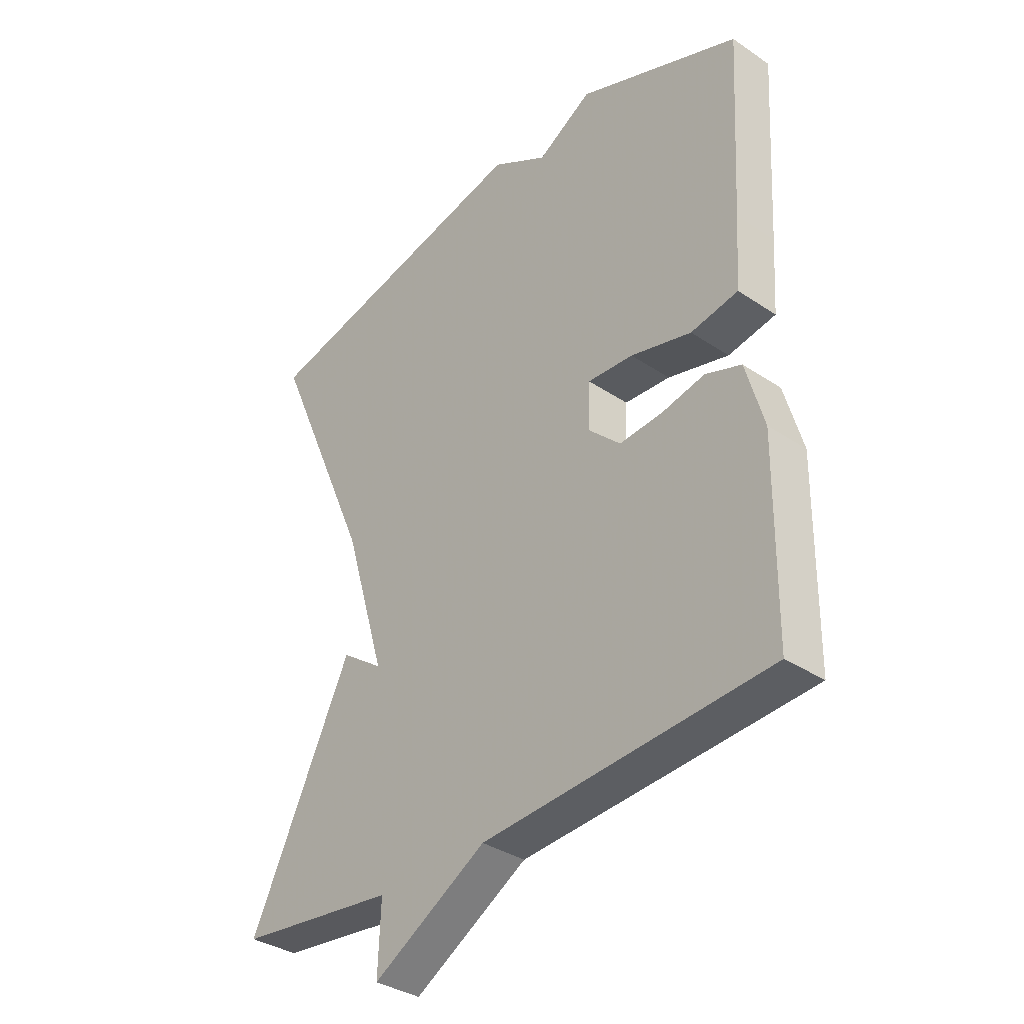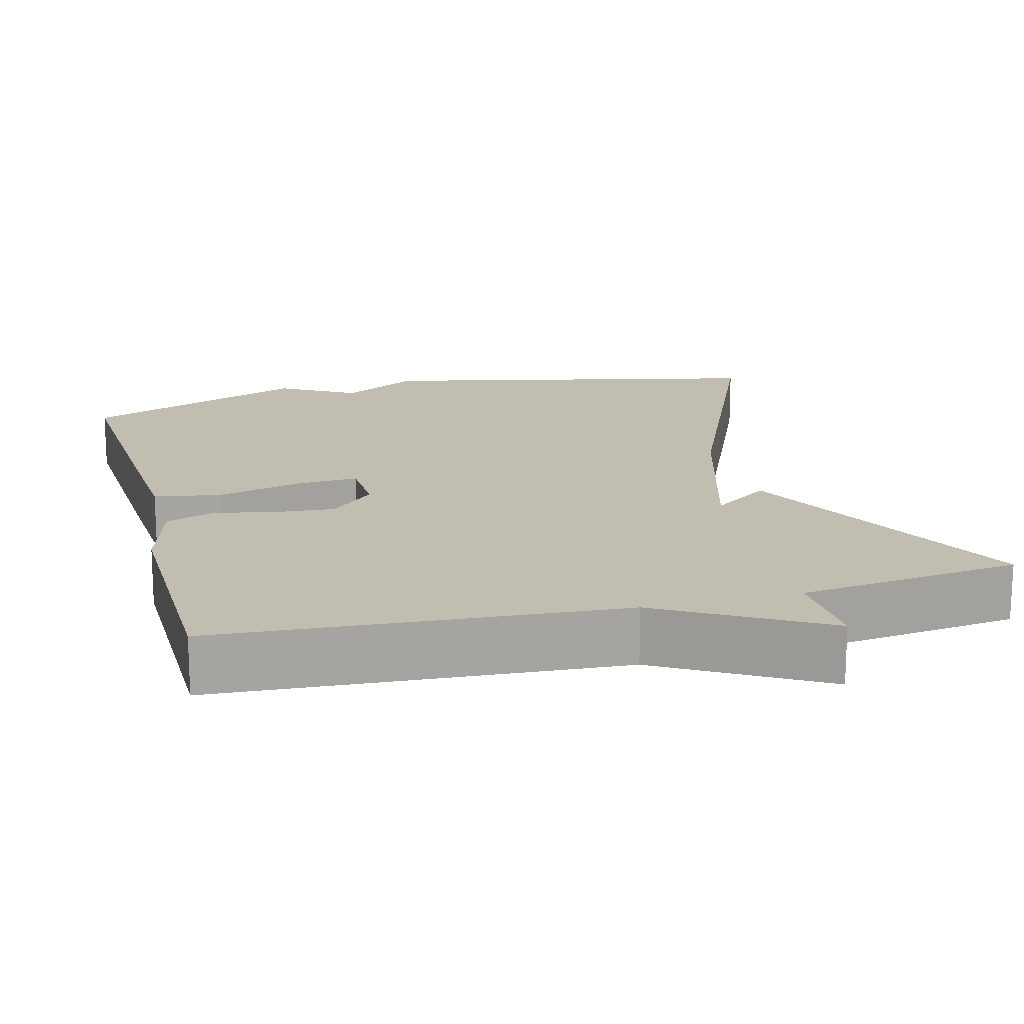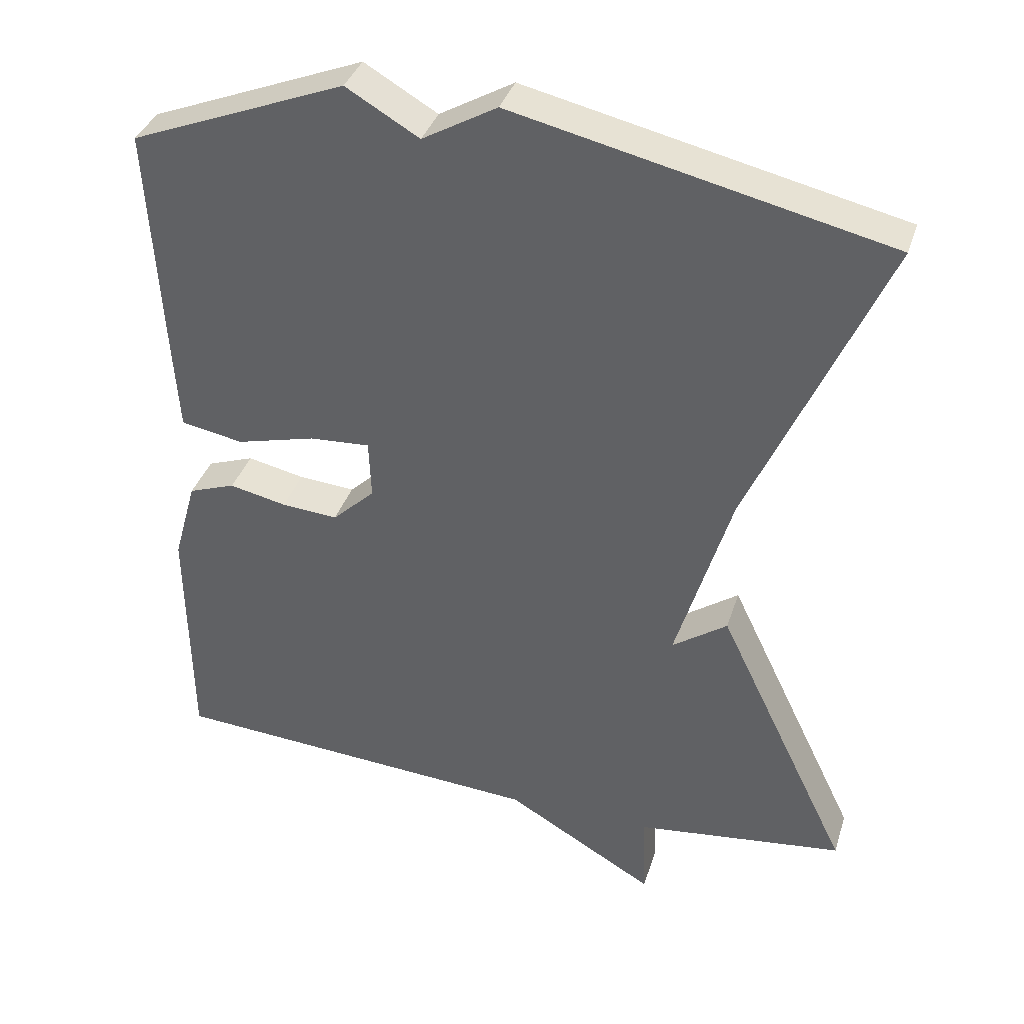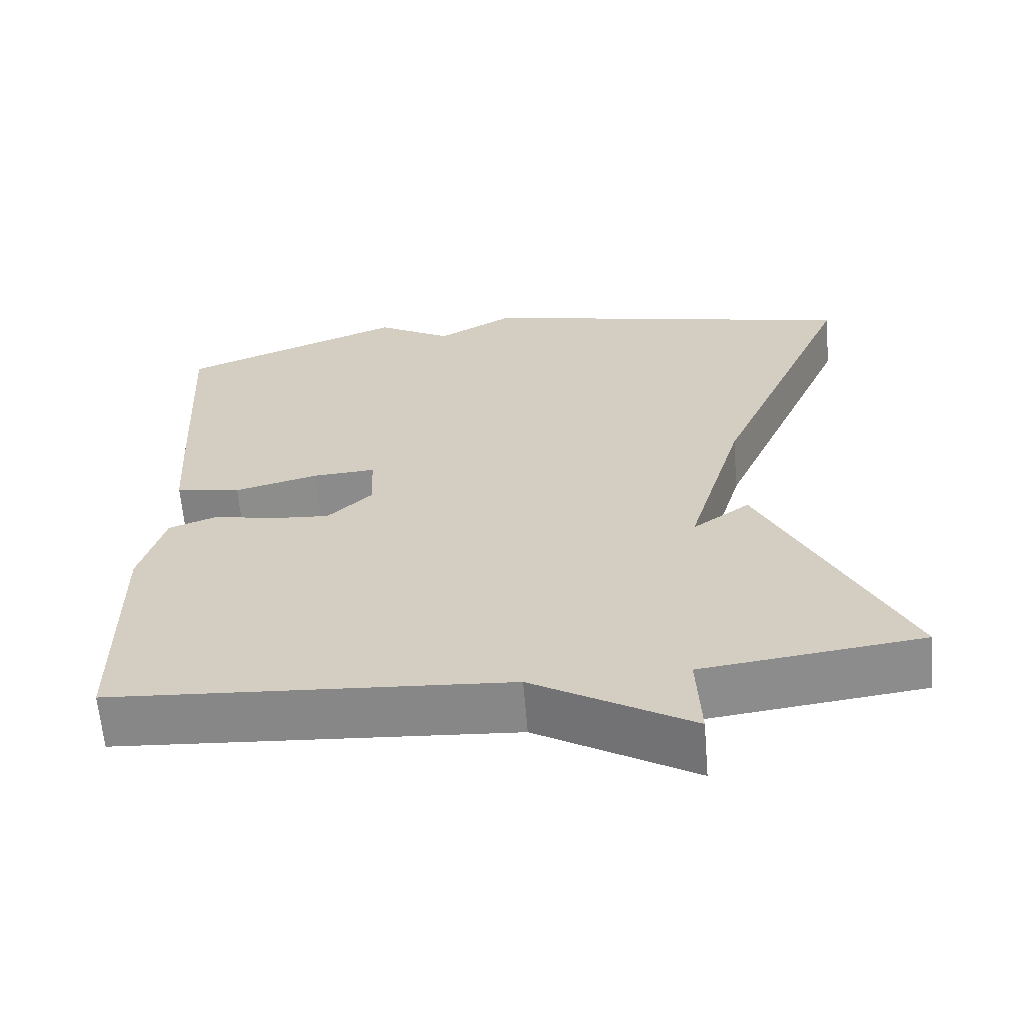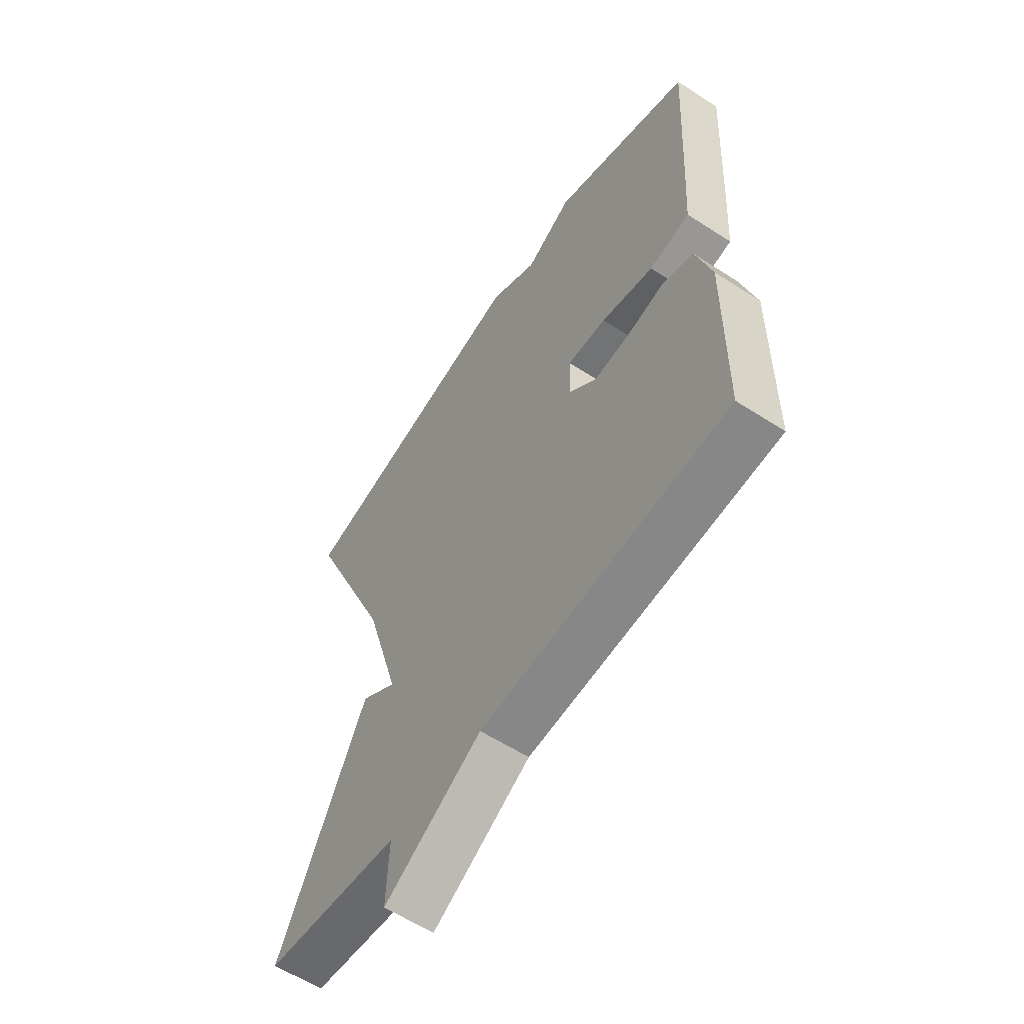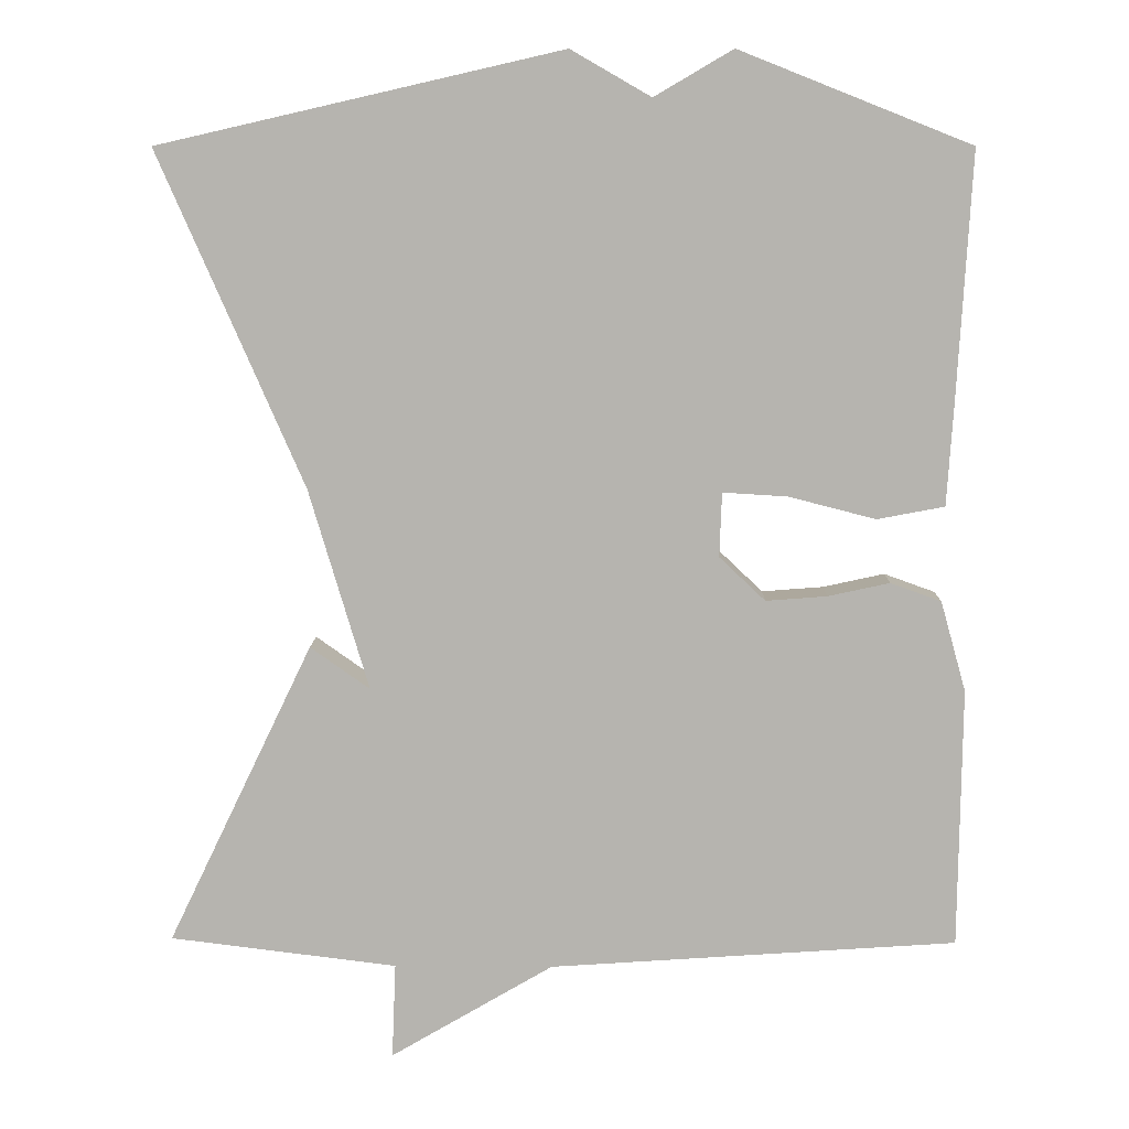
<metadata>
{"format":"obj","ext":"obj","renderer":"f3d","projection":"perspective","resolution":1024,"background":"white","views":[{"elev":-35.2,"azim":48.3,"up":"+Z"},{"elev":16.8,"azim":165.2,"up":"+Y"},{"elev":36.9,"azim":-163.1,"up":"+Z"},{"elev":-63.2,"azim":-175.2,"up":"+Z"},{"elev":-58.9,"azim":56.3,"up":"+Z"},{"elev":9.1,"azim":1.1,"up":"+Z"}]}
</metadata>
<code>
v 0.5 0.07 0.5
v 0.482 0.07 0.184
v 0.474 0.07 0.06
v 0.389 0.07 0.044
v 0.28 0.07 0.072
v 0.198 0.07 0.077
v 0.195 0.07 -0.004
v 0.253 0.07 -0.059
v 0.33 0.07 -0.053
v 0.408 0.07 -0.036
v 0.472 0.07 -0.059
v 0.504 0.07 -0.173
v 0.5 0.07 -0.5
v -0.014 0.07 -0.535
v -0.219 0.07 -0.655
v -0.214 0.07 -0.535
v -0.5 0.07 -0.5
v -0.317 0.07 -0.12
v -0.242 0.07 -0.173
v -0.317 0.07 0.08
v -0.5 0.07 0.5
v 0.008 0.07 0.616
v 0.109 0.07 0.558
v 0.208 0.07 0.616
v 0.5 0 0.5
v 0.482 0 0.184
v 0.474 0 0.06
v 0.389 0 0.044
v 0.28 0 0.072
v 0.198 0 0.077
v 0.195 0 -0.004
v 0.253 0 -0.059
v 0.33 0 -0.053
v 0.408 0 -0.036
v 0.472 0 -0.059
v 0.504 0 -0.173
v 0.5 0 -0.5
v -0.014 0 -0.535
v -0.219 0 -0.655
v -0.214 0 -0.535
v -0.5 0 -0.5
v -0.317 0 -0.12
v -0.242 0 -0.173
v -0.317 0 0.08
v -0.5 0 0.5
v 0.008 0 0.616
v 0.109 0 0.558
v 0.208 0 0.616
f 3 4 5
f 2 3 5
f 1 2 5
f 24 1 5
f 23 24 5
f 20 21 22 23
f 19 20 23
f 16 17 18 19
f 16 19 23
f 14 15 16 23
f 12 13 14
f 11 12 14
f 10 11 14
f 9 10 14
f 8 9 14
f 7 8 14
f 6 7 14 23
f 5 6 23
f 29 28 27
f 29 27 26
f 29 26 25
f 29 25 48
f 29 48 47
f 47 46 45 44
f 47 44 43
f 43 42 41 40
f 47 43 40
f 47 40 39 38
f 38 37 36
f 38 36 35
f 38 35 34
f 38 34 33
f 38 33 32
f 38 32 31
f 47 38 31 30
f 47 30 29
f 1 25 26 2
f 2 26 27 3
f 3 27 28 4
f 4 28 29 5
f 5 29 30 6
f 6 30 31 7
f 7 31 32 8
f 8 32 33 9
f 9 33 34 10
f 10 34 35 11
f 11 35 36 12
f 12 36 37 13
f 13 37 38 14
f 14 38 39 15
f 15 39 40 16
f 16 40 41 17
f 17 41 42 18
f 18 42 43 19
f 19 43 44 20
f 20 44 45 21
f 21 45 46 22
f 22 46 47 23
f 23 47 48 24
f 24 48 25 1

</code>
